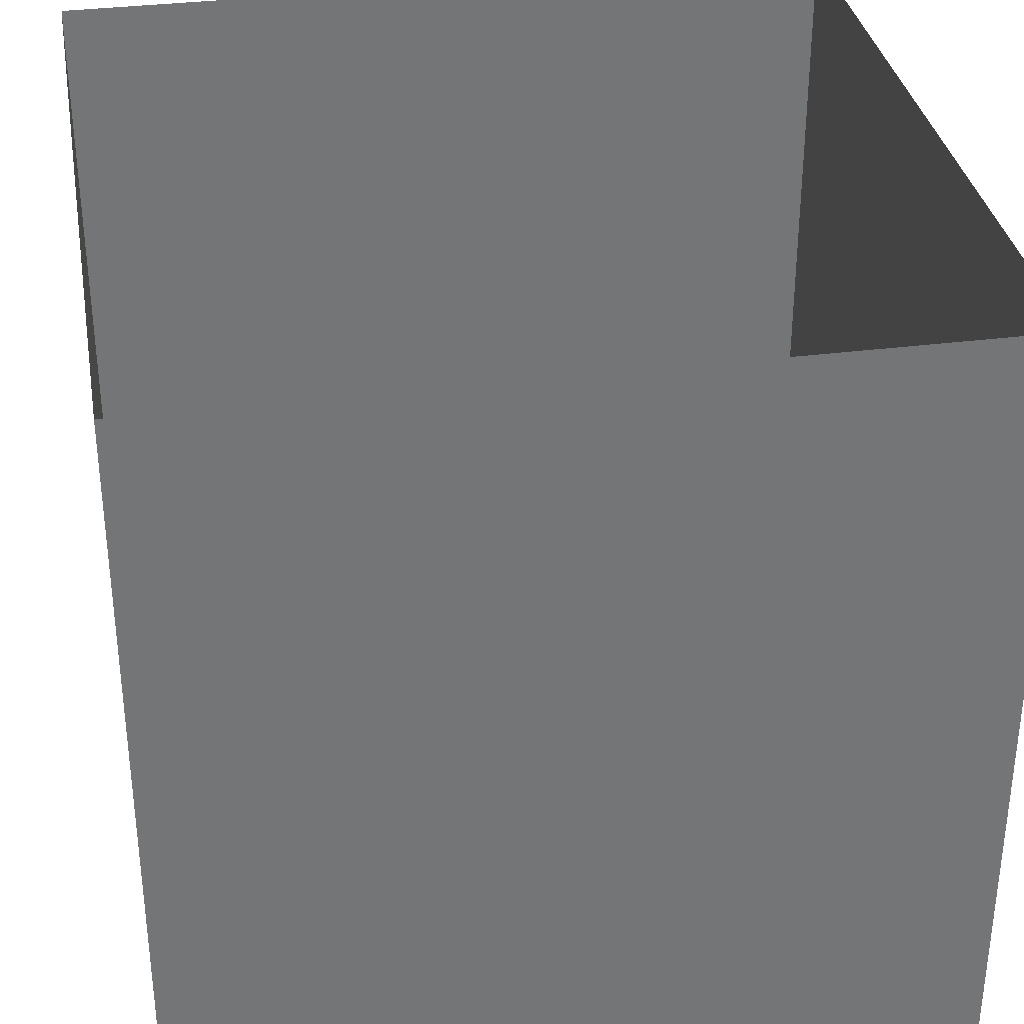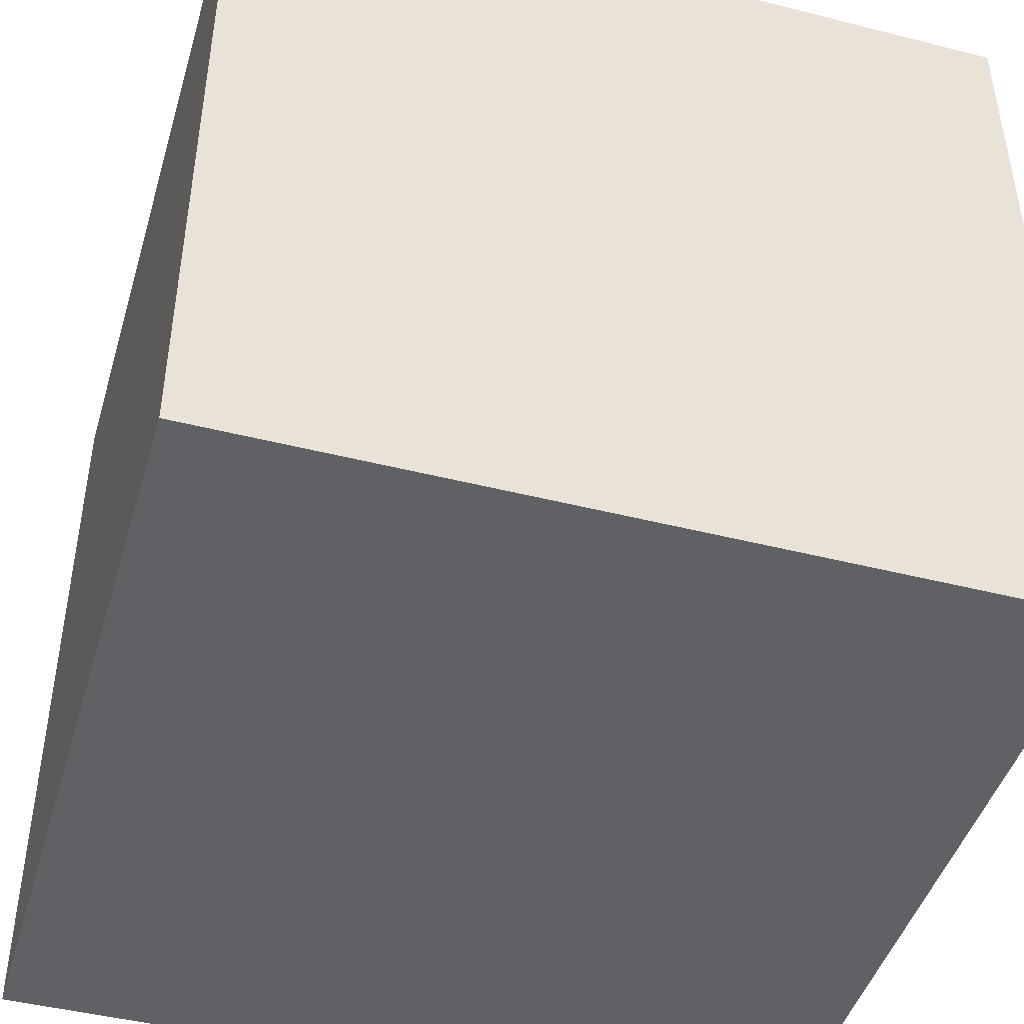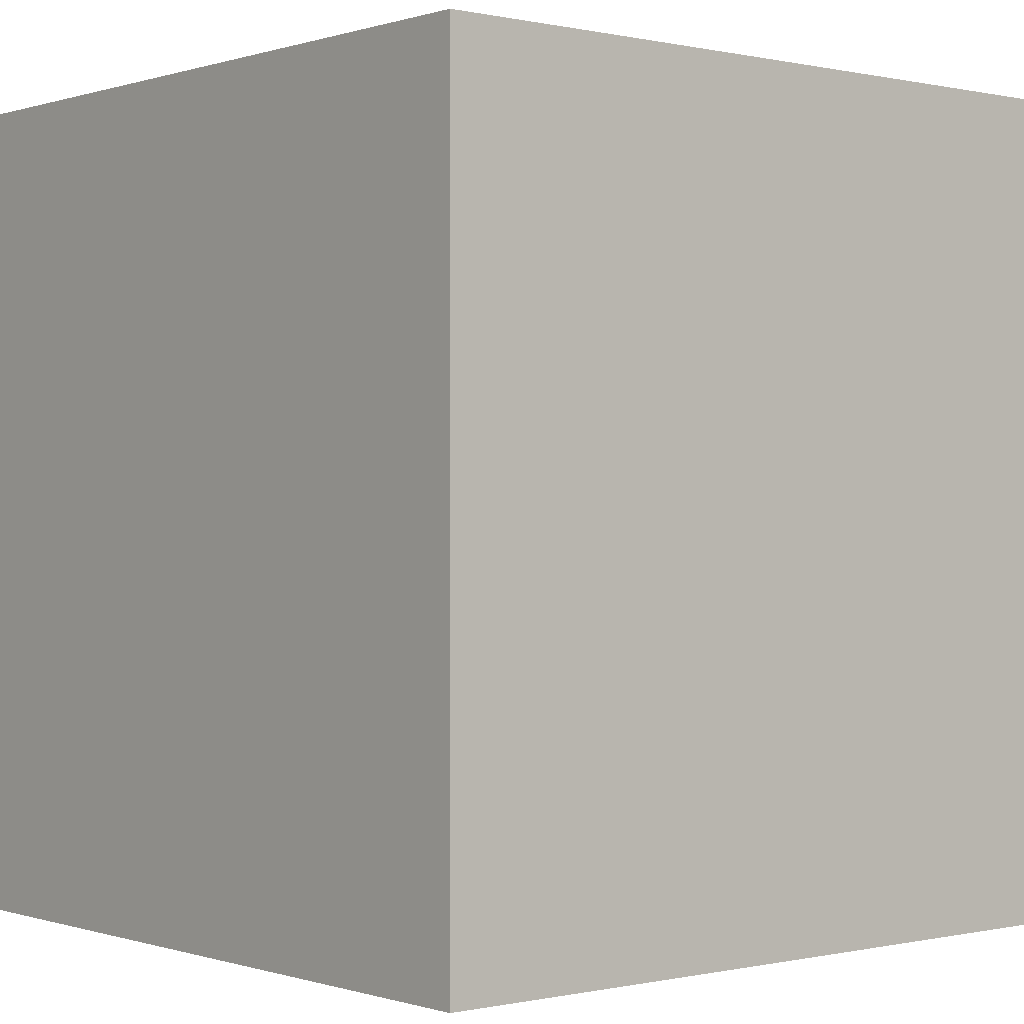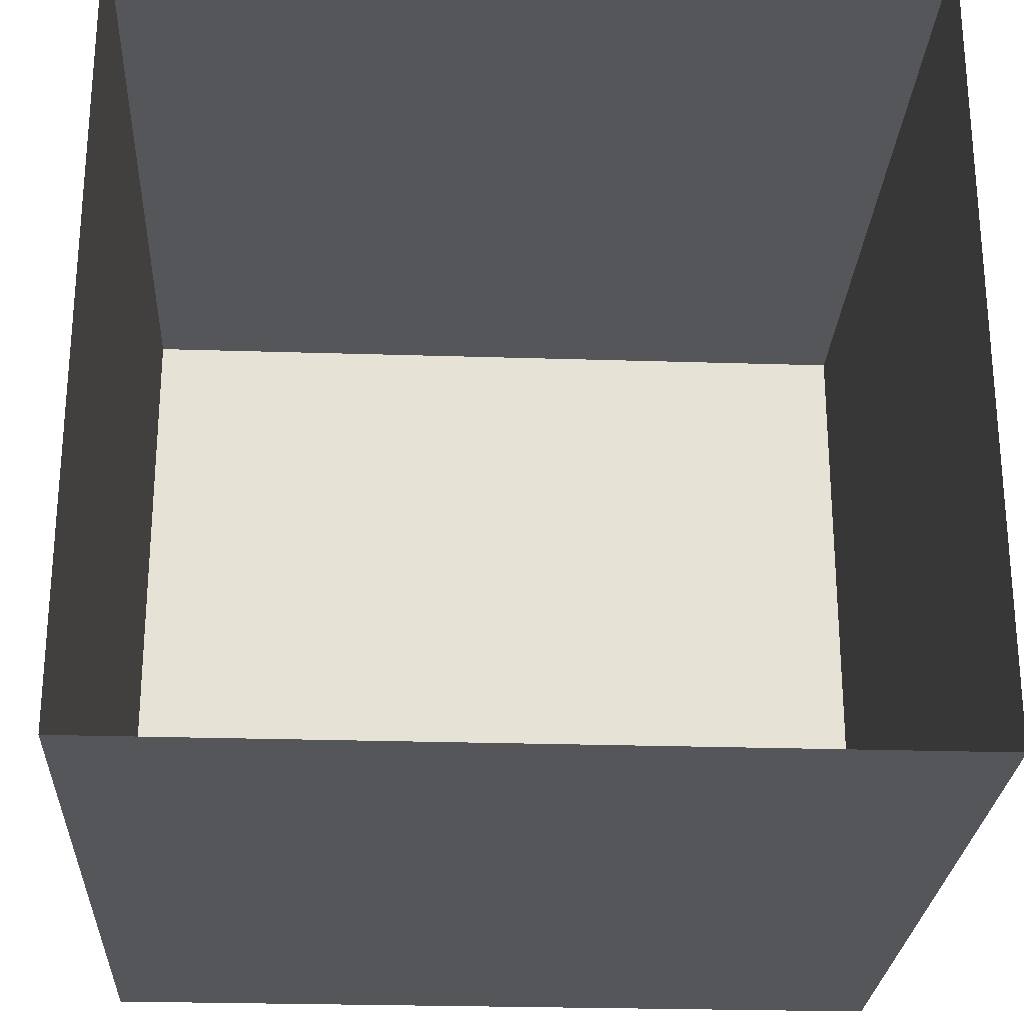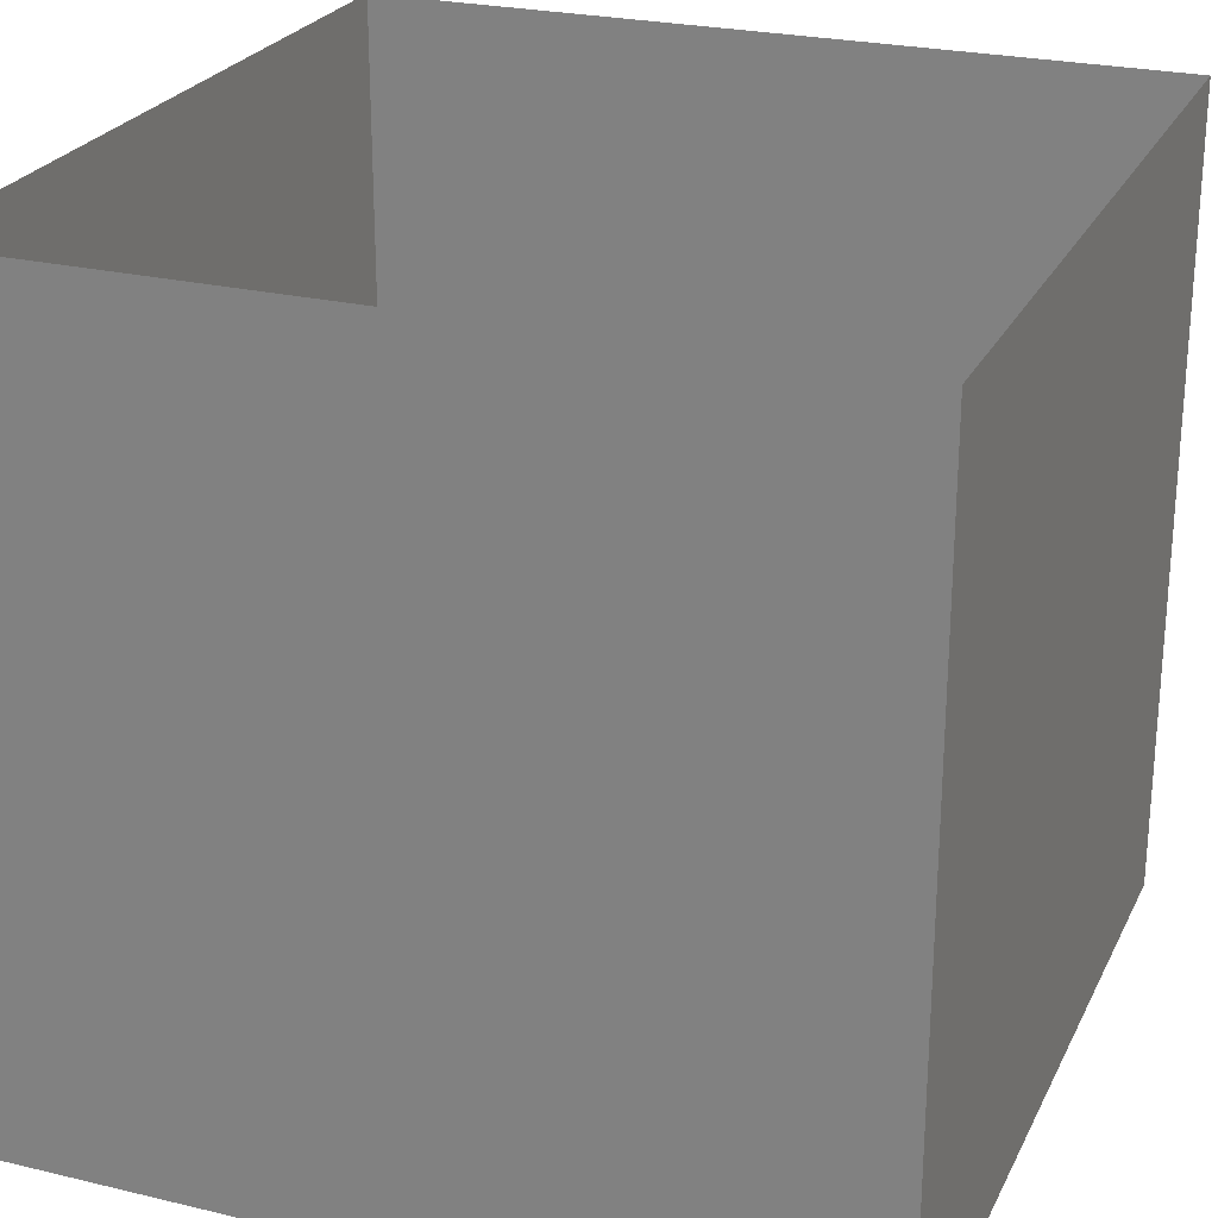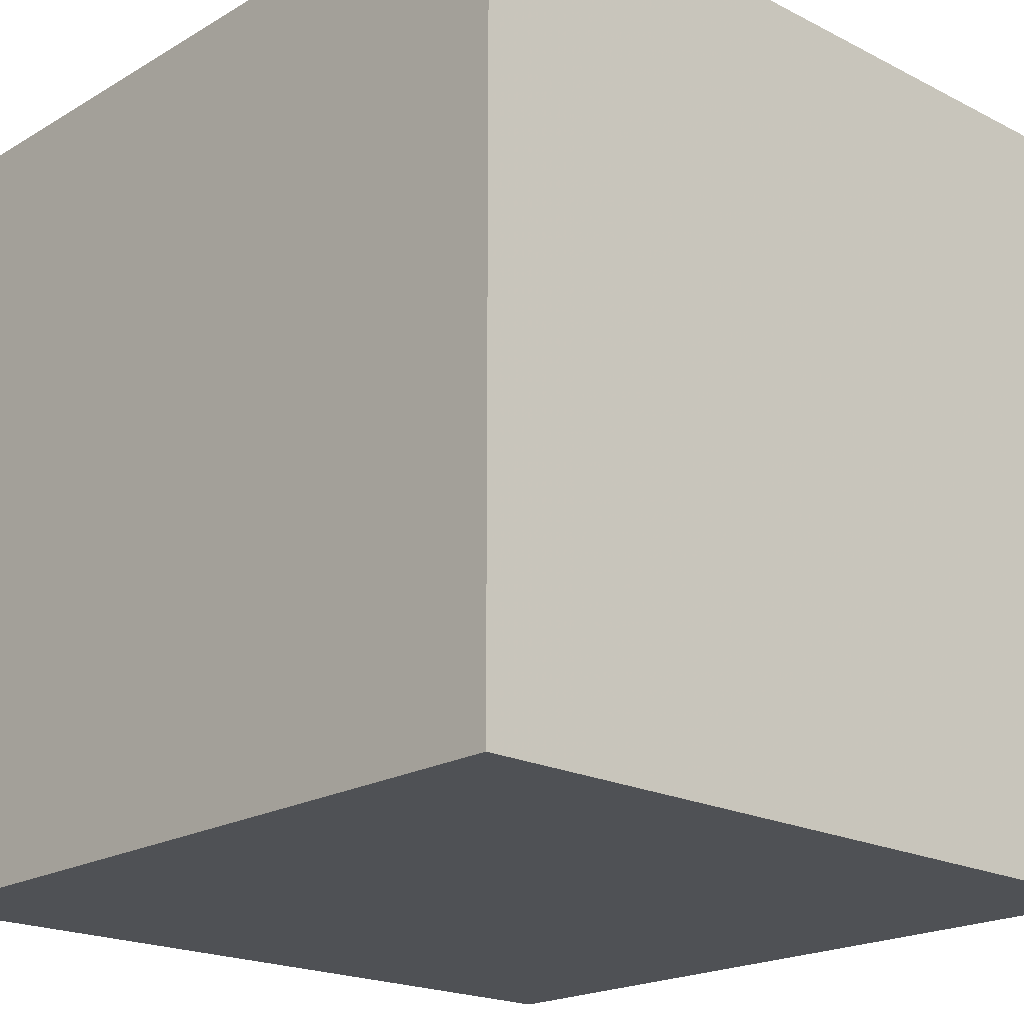
<metadata>
{"format":"obj","ext":"obj","renderer":"f3d","projection":"perspective","resolution":1024,"background":"white","views":[{"elev":34.1,"azim":170.2,"up":"+Y"},{"elev":-45.4,"azim":73.7,"up":"+Z"},{"elev":-0.1,"azim":50.0,"up":"+Y"},{"elev":-25.7,"azim":177.1,"up":"+Z"},{"elev":24.9,"azim":111.2,"up":"+Y"},{"elev":-20.1,"azim":137.0,"up":"+Y"}]}
</metadata>
<code>
g Cube
v -0.1 -0.1 0.1
v -0.1 0.1 0.1
v 0.1 -0.1 0.1
v 0.1 0.1 0.1
v 0.1 -0.1 -0.1
v 0.1 0.1 -0.1
v -0.1 -0.1 -0.1
v -0.1 0.1 -0.1
f 5 6 4 3
f 3 4 2 1
f 7 8 6 5
f 5 3 1 7
f 1 2 8 7

</code>
